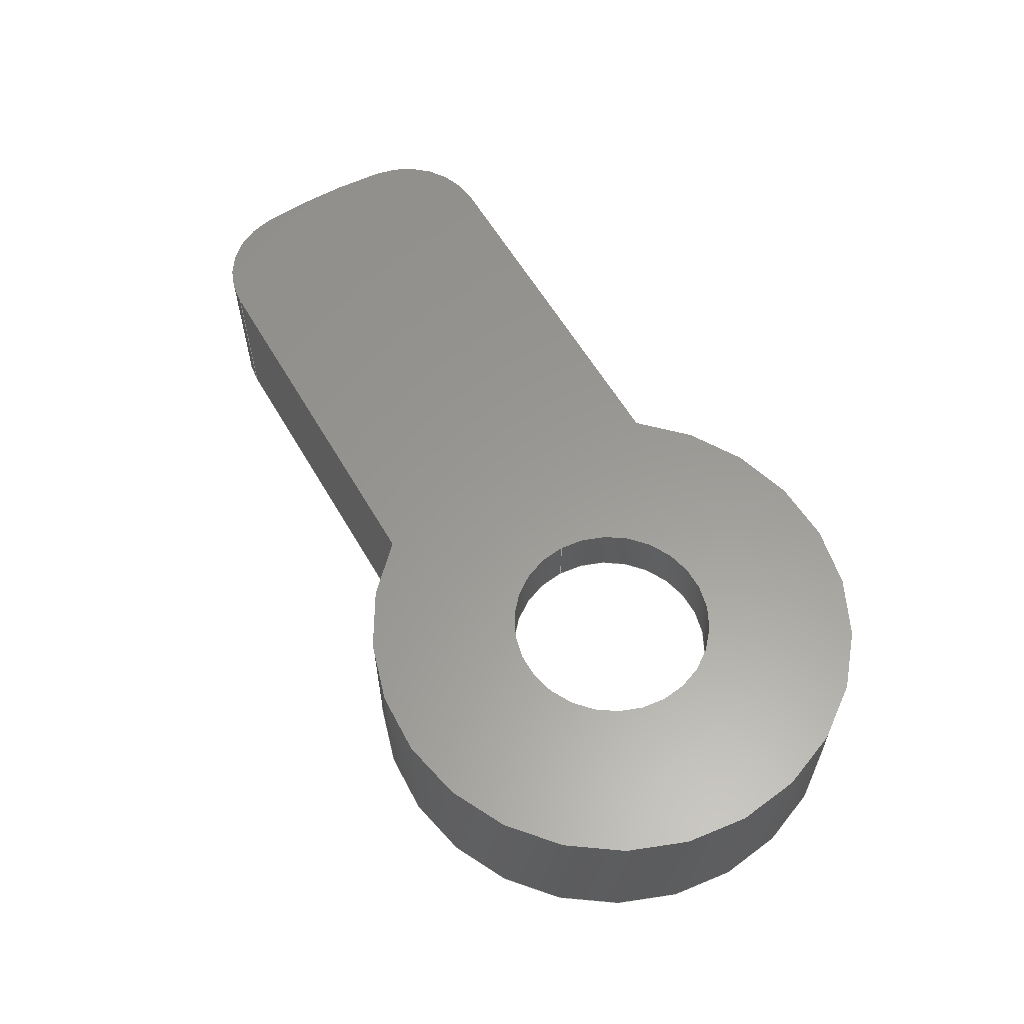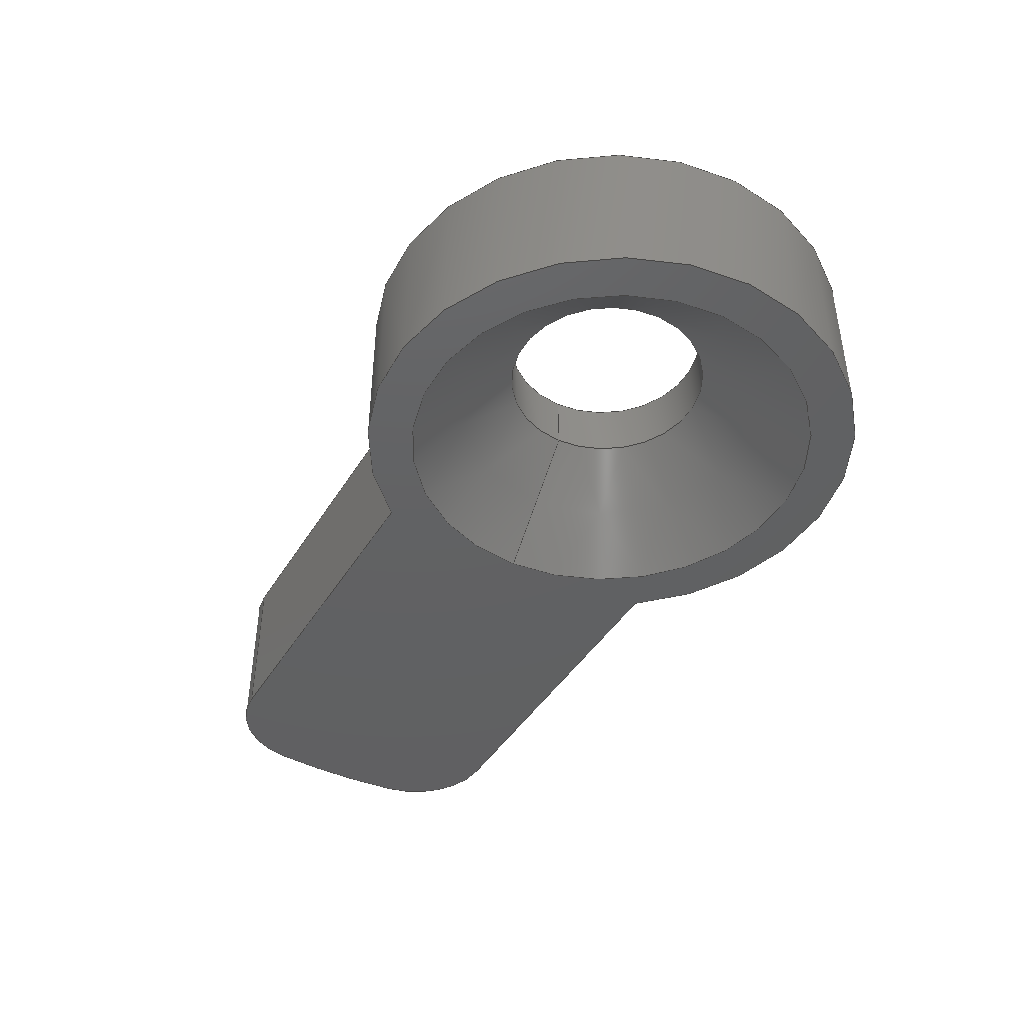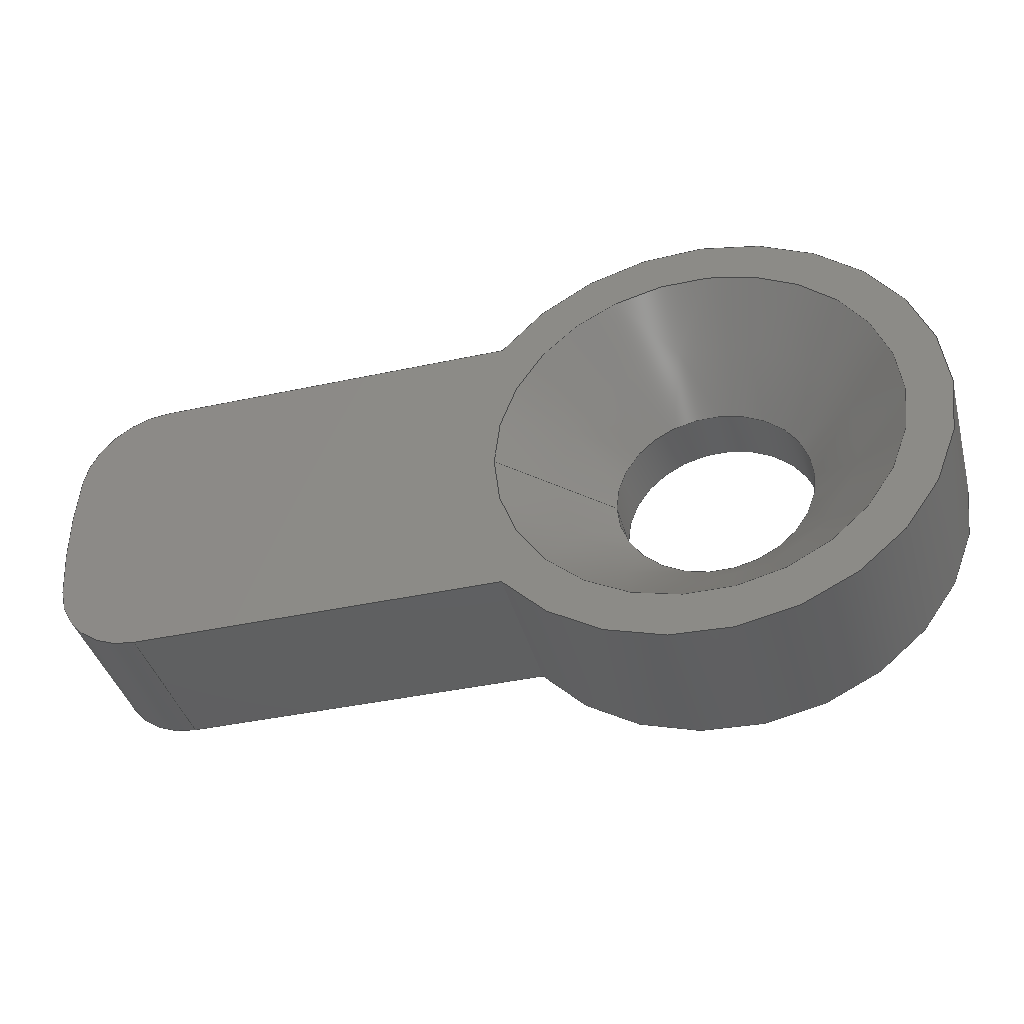
<metadata>
{"format":"step","ext":"step","renderer":"f3d","projection":"perspective","resolution":1024,"background":"white","views":[{"elev":59.6,"azim":-120.1,"up":"+Z"},{"elev":-43.1,"azim":-119.3,"up":"+Z"},{"elev":-40.0,"azim":-165.0,"up":"+Y"}]}
</metadata>
<code>
ISO-10303-21;
DATA;
#1=MECHANICAL_DESIGN_GEOMETRIC_PRESENTATION_REPRESENTATION('',(#4),#332);
#2=SHAPE_REPRESENTATION_RELATIONSHIP('SRR','None',#339,#3);
#3=ADVANCED_BREP_SHAPE_REPRESENTATION('',(#5),#331);
#4=STYLED_ITEM('',(#349),#5);
#5=MANIFOLD_SOLID_BREP('Body1',#179);
#6=CONICAL_SURFACE('',#215,1.6,0.7854);
#7=FACE_BOUND('',#31,.T.);
#8=FACE_BOUND('',#33,.T.);
#9=PLANE('',#199);
#10=PLANE('',#203);
#11=PLANE('',#211);
#12=PLANE('',#212);
#13=FACE_OUTER_BOUND('',#23,.T.);
#14=FACE_OUTER_BOUND('',#24,.T.);
#15=FACE_OUTER_BOUND('',#25,.T.);
#16=FACE_OUTER_BOUND('',#26,.T.);
#17=FACE_OUTER_BOUND('',#27,.T.);
#18=FACE_OUTER_BOUND('',#28,.T.);
#19=FACE_OUTER_BOUND('',#29,.T.);
#20=FACE_OUTER_BOUND('',#30,.T.);
#21=FACE_OUTER_BOUND('',#32,.T.);
#22=FACE_OUTER_BOUND('',#34,.T.);
#23=EDGE_LOOP('',(#114,#115,#116,#117));
#24=EDGE_LOOP('',(#118,#119,#120,#121));
#25=EDGE_LOOP('',(#122,#123,#124,#125));
#26=EDGE_LOOP('',(#126,#127,#128,#129));
#27=EDGE_LOOP('',(#130,#131,#132,#133));
#28=EDGE_LOOP('',(#134,#135,#136,#137));
#29=EDGE_LOOP('',(#138,#139,#140,#141,#142));
#30=EDGE_LOOP('',(#143,#144,#145,#146,#147,#148));
#31=EDGE_LOOP('',(#149));
#32=EDGE_LOOP('',(#150,#151,#152,#153,#154,#155));
#33=EDGE_LOOP('',(#156,#157));
#34=EDGE_LOOP('',(#158,#159,#160,#161,#162,#163));
#35=LINE('',#282,#47);
#36=LINE('',#285,#48);
#37=LINE('',#291,#49);
#38=LINE('',#294,#50);
#39=LINE('',#296,#51);
#40=LINE('',#297,#52);
#41=LINE('',#303,#53);
#42=LINE('',#306,#54);
#43=LINE('',#308,#55);
#44=LINE('',#309,#56);
#45=LINE('',#317,#57);
#46=LINE('',#328,#58);
#47=VECTOR('',#222,10);
#48=VECTOR('',#225,10);
#49=VECTOR('',#232,10);
#50=VECTOR('',#235,10);
#51=VECTOR('',#236,10);
#52=VECTOR('',#237,10);
#53=VECTOR('',#244,10);
#54=VECTOR('',#247,10);
#55=VECTOR('',#248,10);
#56=VECTOR('',#249,10);
#57=VECTOR('',#260,1.6);
#58=VECTOR('',#275,1.6);
#59=CIRCLE('',#194,10.4);
#60=CIRCLE('',#195,10.4);
#61=CIRCLE('',#197,1.4);
#62=CIRCLE('',#198,1.4);
#63=CIRCLE('',#201,3.9);
#64=CIRCLE('',#202,3.9);
#65=CIRCLE('',#205,1.4);
#66=CIRCLE('',#206,1.4);
#67=CIRCLE('',#208,1.6);
#68=CIRCLE('',#209,1.6);
#69=CIRCLE('',#210,1.6);
#70=CIRCLE('',#213,3.2);
#71=CIRCLE('',#214,3.2);
#72=VERTEX_POINT('',#278);
#73=VERTEX_POINT('',#279);
#74=VERTEX_POINT('',#281);
#75=VERTEX_POINT('',#283);
#76=VERTEX_POINT('',#287);
#77=VERTEX_POINT('',#289);
#78=VERTEX_POINT('',#293);
#79=VERTEX_POINT('',#295);
#80=VERTEX_POINT('',#299);
#81=VERTEX_POINT('',#301);
#82=VERTEX_POINT('',#305);
#83=VERTEX_POINT('',#307);
#84=VERTEX_POINT('',#314);
#85=VERTEX_POINT('',#316);
#86=VERTEX_POINT('',#318);
#87=VERTEX_POINT('',#323);
#88=VERTEX_POINT('',#324);
#89=EDGE_CURVE('',#72,#73,#59,.T.);
#90=EDGE_CURVE('',#74,#72,#35,.T.);
#91=EDGE_CURVE('',#75,#74,#60,.T.);
#92=EDGE_CURVE('',#75,#73,#36,.T.);
#93=EDGE_CURVE('',#73,#76,#61,.T.);
#94=EDGE_CURVE('',#77,#75,#62,.T.);
#95=EDGE_CURVE('',#77,#76,#37,.T.);
#96=EDGE_CURVE('',#76,#78,#38,.T.);
#97=EDGE_CURVE('',#79,#77,#39,.T.);
#98=EDGE_CURVE('',#79,#78,#40,.T.);
#99=EDGE_CURVE('',#78,#80,#63,.T.);
#100=EDGE_CURVE('',#81,#79,#64,.T.);
#101=EDGE_CURVE('',#81,#80,#41,.T.);
#102=EDGE_CURVE('',#80,#82,#42,.T.);
#103=EDGE_CURVE('',#83,#81,#43,.T.);
#104=EDGE_CURVE('',#83,#82,#44,.T.);
#105=EDGE_CURVE('',#82,#72,#65,.T.);
#106=EDGE_CURVE('',#74,#83,#66,.T.);
#107=EDGE_CURVE('',#84,#84,#67,.T.);
#108=EDGE_CURVE('',#84,#85,#45,.T.);
#109=EDGE_CURVE('',#85,#86,#68,.T.);
#110=EDGE_CURVE('',#86,#85,#69,.T.);
#111=EDGE_CURVE('',#87,#88,#70,.F.);
#112=EDGE_CURVE('',#88,#87,#71,.F.);
#113=EDGE_CURVE('',#85,#88,#46,.T.);
#114=ORIENTED_EDGE('',*,*,#89,.F.);
#115=ORIENTED_EDGE('',*,*,#90,.F.);
#116=ORIENTED_EDGE('',*,*,#91,.F.);
#117=ORIENTED_EDGE('',*,*,#92,.T.);
#118=ORIENTED_EDGE('',*,*,#93,.F.);
#119=ORIENTED_EDGE('',*,*,#92,.F.);
#120=ORIENTED_EDGE('',*,*,#94,.F.);
#121=ORIENTED_EDGE('',*,*,#95,.T.);
#122=ORIENTED_EDGE('',*,*,#96,.F.);
#123=ORIENTED_EDGE('',*,*,#95,.F.);
#124=ORIENTED_EDGE('',*,*,#97,.F.);
#125=ORIENTED_EDGE('',*,*,#98,.T.);
#126=ORIENTED_EDGE('',*,*,#99,.F.);
#127=ORIENTED_EDGE('',*,*,#98,.F.);
#128=ORIENTED_EDGE('',*,*,#100,.F.);
#129=ORIENTED_EDGE('',*,*,#101,.T.);
#130=ORIENTED_EDGE('',*,*,#102,.F.);
#131=ORIENTED_EDGE('',*,*,#101,.F.);
#132=ORIENTED_EDGE('',*,*,#103,.F.);
#133=ORIENTED_EDGE('',*,*,#104,.T.);
#134=ORIENTED_EDGE('',*,*,#105,.F.);
#135=ORIENTED_EDGE('',*,*,#104,.F.);
#136=ORIENTED_EDGE('',*,*,#106,.F.);
#137=ORIENTED_EDGE('',*,*,#90,.T.);
#138=ORIENTED_EDGE('',*,*,#107,.F.);
#139=ORIENTED_EDGE('',*,*,#108,.T.);
#140=ORIENTED_EDGE('',*,*,#109,.T.);
#141=ORIENTED_EDGE('',*,*,#110,.T.);
#142=ORIENTED_EDGE('',*,*,#108,.F.);
#143=ORIENTED_EDGE('',*,*,#99,.T.);
#144=ORIENTED_EDGE('',*,*,#102,.T.);
#145=ORIENTED_EDGE('',*,*,#105,.T.);
#146=ORIENTED_EDGE('',*,*,#89,.T.);
#147=ORIENTED_EDGE('',*,*,#93,.T.);
#148=ORIENTED_EDGE('',*,*,#96,.T.);
#149=ORIENTED_EDGE('',*,*,#107,.T.);
#150=ORIENTED_EDGE('',*,*,#100,.T.);
#151=ORIENTED_EDGE('',*,*,#97,.T.);
#152=ORIENTED_EDGE('',*,*,#94,.T.);
#153=ORIENTED_EDGE('',*,*,#91,.T.);
#154=ORIENTED_EDGE('',*,*,#106,.T.);
#155=ORIENTED_EDGE('',*,*,#103,.T.);
#156=ORIENTED_EDGE('',*,*,#111,.T.);
#157=ORIENTED_EDGE('',*,*,#112,.T.);
#158=ORIENTED_EDGE('',*,*,#110,.F.);
#159=ORIENTED_EDGE('',*,*,#109,.F.);
#160=ORIENTED_EDGE('',*,*,#113,.T.);
#161=ORIENTED_EDGE('',*,*,#111,.F.);
#162=ORIENTED_EDGE('',*,*,#112,.F.);
#163=ORIENTED_EDGE('',*,*,#113,.F.);
#164=CYLINDRICAL_SURFACE('',#193,10.4);
#165=CYLINDRICAL_SURFACE('',#196,1.4);
#166=CYLINDRICAL_SURFACE('',#200,3.9);
#167=CYLINDRICAL_SURFACE('',#204,1.4);
#168=CYLINDRICAL_SURFACE('',#207,1.6);
#169=ADVANCED_FACE('',(#13),#164,.T.);
#170=ADVANCED_FACE('',(#14),#165,.T.);
#171=ADVANCED_FACE('',(#15),#9,.F.);
#172=ADVANCED_FACE('',(#16),#166,.T.);
#173=ADVANCED_FACE('',(#17),#10,.F.);
#174=ADVANCED_FACE('',(#18),#167,.T.);
#175=ADVANCED_FACE('',(#19),#168,.F.);
#176=ADVANCED_FACE('',(#20,#7),#11,.F.);
#177=ADVANCED_FACE('',(#21,#8),#12,.T.);
#178=ADVANCED_FACE('',(#22),#6,.F.);
#179=CLOSED_SHELL('',(#169,#170,#171,#172,#173,#174,#175,#176,#177,#178));
#180=DERIVED_UNIT_ELEMENT(#182,1);
#181=DERIVED_UNIT_ELEMENT(#334,3);
#182=(
MASS_UNIT()
NAMED_UNIT(*)
SI_UNIT(.KILO.,.GRAM.)
);
#183=DERIVED_UNIT((#180,#181));
#184=MEASURE_REPRESENTATION_ITEM('density measure',
POSITIVE_RATIO_MEASURE(7850),#183);
#185=PROPERTY_DEFINITION_REPRESENTATION(#190,#187);
#186=PROPERTY_DEFINITION_REPRESENTATION(#191,#188);
#187=REPRESENTATION('material name',(#189),#331);
#188=REPRESENTATION('density',(#184),#331);
#189=DESCRIPTIVE_REPRESENTATION_ITEM('Steel','Steel');
#190=PROPERTY_DEFINITION('material property','material name',#341);
#191=PROPERTY_DEFINITION('material property','density of part',#341);
#192=AXIS2_PLACEMENT_3D('placement',#276,#216,#217);
#193=AXIS2_PLACEMENT_3D('',#277,#218,#219);
#194=AXIS2_PLACEMENT_3D('',#280,#220,#221);
#195=AXIS2_PLACEMENT_3D('',#284,#223,#224);
#196=AXIS2_PLACEMENT_3D('',#286,#226,#227);
#197=AXIS2_PLACEMENT_3D('',#288,#228,#229);
#198=AXIS2_PLACEMENT_3D('',#290,#230,#231);
#199=AXIS2_PLACEMENT_3D('',#292,#233,#234);
#200=AXIS2_PLACEMENT_3D('',#298,#238,#239);
#201=AXIS2_PLACEMENT_3D('',#300,#240,#241);
#202=AXIS2_PLACEMENT_3D('',#302,#242,#243);
#203=AXIS2_PLACEMENT_3D('',#304,#245,#246);
#204=AXIS2_PLACEMENT_3D('',#310,#250,#251);
#205=AXIS2_PLACEMENT_3D('',#311,#252,#253);
#206=AXIS2_PLACEMENT_3D('',#312,#254,#255);
#207=AXIS2_PLACEMENT_3D('',#313,#256,#257);
#208=AXIS2_PLACEMENT_3D('',#315,#258,#259);
#209=AXIS2_PLACEMENT_3D('',#319,#261,#262);
#210=AXIS2_PLACEMENT_3D('',#320,#263,#264);
#211=AXIS2_PLACEMENT_3D('',#321,#265,#266);
#212=AXIS2_PLACEMENT_3D('',#322,#267,#268);
#213=AXIS2_PLACEMENT_3D('',#325,#269,#270);
#214=AXIS2_PLACEMENT_3D('',#326,#271,#272);
#215=AXIS2_PLACEMENT_3D('',#327,#273,#274);
#216=DIRECTION('axis',(0,0,1));
#217=DIRECTION('refdir',(1,0,0));
#218=DIRECTION('center_axis',(0,0,1));
#219=DIRECTION('ref_axis',(0.9938,0.1111,0));
#220=DIRECTION('center_axis',(0,0,1));
#221=DIRECTION('ref_axis',(0.9938,0.1111,0));
#222=DIRECTION('',(0,0,1));
#223=DIRECTION('center_axis',(0,0,-1));
#224=DIRECTION('ref_axis',(0.9938,0.1111,0));
#225=DIRECTION('',(0,0,1));
#226=DIRECTION('center_axis',(0,0,1));
#227=DIRECTION('ref_axis',(0,1,0));
#228=DIRECTION('center_axis',(0,0,1));
#229=DIRECTION('ref_axis',(0,1,0));
#230=DIRECTION('center_axis',(0,0,-1));
#231=DIRECTION('ref_axis',(0,1,0));
#232=DIRECTION('',(0,0,1));
#233=DIRECTION('center_axis',(-6.147e-16,-1,0));
#234=DIRECTION('ref_axis',(1,-6.147e-16,0));
#235=DIRECTION('',(-1,6.147e-16,0));
#236=DIRECTION('',(1,-6.147e-16,0));
#237=DIRECTION('',(0,0,1));
#238=DIRECTION('center_axis',(0,0,1));
#239=DIRECTION('ref_axis',(-1,-2.135e-16,0));
#240=DIRECTION('center_axis',(0,0,1));
#241=DIRECTION('ref_axis',(0.7882,-0.6154,0));
#242=DIRECTION('center_axis',(0,0,-1));
#243=DIRECTION('ref_axis',(0.7882,-0.6154,0));
#244=DIRECTION('',(0,0,1));
#245=DIRECTION('center_axis',(0,1,0));
#246=DIRECTION('ref_axis',(-1,0,0));
#247=DIRECTION('',(1,0,0));
#248=DIRECTION('',(-1,0,0));
#249=DIRECTION('',(0,0,1));
#250=DIRECTION('center_axis',(0,0,1));
#251=DIRECTION('ref_axis',(0.9938,-0.1111,0));
#252=DIRECTION('center_axis',(0,0,1));
#253=DIRECTION('ref_axis',(0.9938,-0.1111,0));
#254=DIRECTION('center_axis',(0,0,-1));
#255=DIRECTION('ref_axis',(0.9938,-0.1111,0));
#256=DIRECTION('center_axis',(0,0,-1));
#257=DIRECTION('ref_axis',(-1,0,0));
#258=DIRECTION('center_axis',(0,0,-1));
#259=DIRECTION('ref_axis',(1,0,0));
#260=DIRECTION('',(0,0,-1));
#261=DIRECTION('center_axis',(0,0,-1));
#262=DIRECTION('ref_axis',(-1,0,0));
#263=DIRECTION('center_axis',(0,0,-1));
#264=DIRECTION('ref_axis',(-1,0,0));
#265=DIRECTION('center_axis',(0,0,-1));
#266=DIRECTION('ref_axis',(-1,0,0));
#267=DIRECTION('center_axis',(0,0,-1));
#268=DIRECTION('ref_axis',(-1,0,0));
#269=DIRECTION('center_axis',(0,0,-1));
#270=DIRECTION('ref_axis',(-1,0,0));
#271=DIRECTION('center_axis',(0,0,-1));
#272=DIRECTION('ref_axis',(-1,0,0));
#273=DIRECTION('center_axis',(0,0,-1));
#274=DIRECTION('ref_axis',(-1,0,0));
#275=DIRECTION('',(0.7071,-8.66e-17,-0.7071));
#276=CARTESIAN_POINT('',(0,0,0));
#277=CARTESIAN_POINT('Origin',(0,0,0));
#278=CARTESIAN_POINT('',(10.34,-1.156,2.5));
#279=CARTESIAN_POINT('',(10.34,1.156,2.5));
#280=CARTESIAN_POINT('Origin',(0,0,2.5));
#281=CARTESIAN_POINT('',(10.34,-1.156,0));
#282=CARTESIAN_POINT('',(10.34,-1.156,0));
#283=CARTESIAN_POINT('',(10.34,1.156,0));
#284=CARTESIAN_POINT('Origin',(0,0,0));
#285=CARTESIAN_POINT('',(10.34,1.156,0));
#286=CARTESIAN_POINT('Origin',(8.944,1,0));
#287=CARTESIAN_POINT('',(8.944,2.4,2.5));
#288=CARTESIAN_POINT('Origin',(8.944,1,2.5));
#289=CARTESIAN_POINT('',(8.944,2.4,0));
#290=CARTESIAN_POINT('Origin',(8.944,1,0));
#291=CARTESIAN_POINT('',(8.944,2.4,0));
#292=CARTESIAN_POINT('Origin',(3.074,2.4,0));
#293=CARTESIAN_POINT('',(3.074,2.4,2.5));
#294=CARTESIAN_POINT('',(1.537,2.4,2.5));
#295=CARTESIAN_POINT('',(3.074,2.4,0));
#296=CARTESIAN_POINT('',(1.537,2.4,0));
#297=CARTESIAN_POINT('',(3.074,2.4,0));
#298=CARTESIAN_POINT('Origin',(0,0,0));
#299=CARTESIAN_POINT('',(3.074,-2.4,2.5));
#300=CARTESIAN_POINT('Origin',(0,0,2.5));
#301=CARTESIAN_POINT('',(3.074,-2.4,0));
#302=CARTESIAN_POINT('Origin',(0,0,0));
#303=CARTESIAN_POINT('',(3.074,-2.4,0));
#304=CARTESIAN_POINT('Origin',(8.944,-2.4,0));
#305=CARTESIAN_POINT('',(8.944,-2.4,2.5));
#306=CARTESIAN_POINT('',(4.472,-2.4,2.5));
#307=CARTESIAN_POINT('',(8.944,-2.4,0));
#308=CARTESIAN_POINT('',(4.472,-2.4,0));
#309=CARTESIAN_POINT('',(8.944,-2.4,0));
#310=CARTESIAN_POINT('Origin',(8.944,-1,0));
#311=CARTESIAN_POINT('Origin',(8.944,-1,2.5));
#312=CARTESIAN_POINT('Origin',(8.944,-1,0));
#313=CARTESIAN_POINT('Origin',(0,0,2.5));
#314=CARTESIAN_POINT('',(1.6,0,2.5));
#315=CARTESIAN_POINT('Origin',(0,0,2.5));
#316=CARTESIAN_POINT('',(1.6,-1.959e-16,1.6));
#317=CARTESIAN_POINT('',(1.6,-1.959e-16,2.5));
#318=CARTESIAN_POINT('',(-1.6,0,1.6));
#319=CARTESIAN_POINT('Origin',(0,0,1.6));
#320=CARTESIAN_POINT('Origin',(0,0,1.6));
#321=CARTESIAN_POINT('Origin',(0,0,2.5));
#322=CARTESIAN_POINT('Origin',(0,0,0));
#323=CARTESIAN_POINT('',(-3.2,0,0));
#324=CARTESIAN_POINT('',(3.2,-3.919e-16,-5.551e-16));
#325=CARTESIAN_POINT('Origin',(0,0,0));
#326=CARTESIAN_POINT('Origin',(0,0,0));
#327=CARTESIAN_POINT('Origin',(0,0,1.6));
#328=CARTESIAN_POINT('',(1.6,-1.959e-16,1.6));
#329=UNCERTAINTY_MEASURE_WITH_UNIT(LENGTH_MEASURE(0.01),#333,
'DISTANCE_ACCURACY_VALUE',
'Maximum model space distance between geometric entities at asserted c
onnectivities');
#330=UNCERTAINTY_MEASURE_WITH_UNIT(LENGTH_MEASURE(0.01),#333,
'DISTANCE_ACCURACY_VALUE',
'Maximum model space distance between geometric entities at asserted c
onnectivities');
#331=(
GEOMETRIC_REPRESENTATION_CONTEXT(3)
GLOBAL_UNCERTAINTY_ASSIGNED_CONTEXT((#329))
GLOBAL_UNIT_ASSIGNED_CONTEXT((#333,#335,#336))
REPRESENTATION_CONTEXT('','3D')
);
#332=(
GEOMETRIC_REPRESENTATION_CONTEXT(3)
GLOBAL_UNCERTAINTY_ASSIGNED_CONTEXT((#330))
GLOBAL_UNIT_ASSIGNED_CONTEXT((#333,#335,#336))
REPRESENTATION_CONTEXT('','3D')
);
#333=(
LENGTH_UNIT()
NAMED_UNIT(*)
SI_UNIT(.MILLI.,.METRE.)
);
#334=(
LENGTH_UNIT()
NAMED_UNIT(*)
SI_UNIT($,.METRE.)
);
#335=(
NAMED_UNIT(*)
PLANE_ANGLE_UNIT()
SI_UNIT($,.RADIAN.)
);
#336=(
NAMED_UNIT(*)
SI_UNIT($,.STERADIAN.)
SOLID_ANGLE_UNIT()
);
#337=SHAPE_DEFINITION_REPRESENTATION(#338,#339);
#338=PRODUCT_DEFINITION_SHAPE('',$,#341);
#339=SHAPE_REPRESENTATION('',(#192),#331);
#340=PRODUCT_DEFINITION_CONTEXT('part definition',#345,'design');
#341=PRODUCT_DEFINITION('t=2.5 Battery_Trigger_v2.10.1',
't=2.5 Battery_Trigger_v2.10.1 v2',#342,#340);
#342=PRODUCT_DEFINITION_FORMATION('',$,#347);
#343=PRODUCT_RELATED_PRODUCT_CATEGORY('t=2.5 Battery_Trigger_v2.10.1 v2',
't=2.5 Battery_Trigger_v2.10.1 v2',(#347));
#344=APPLICATION_PROTOCOL_DEFINITION('international standard',
'automotive_design',2009,#345);
#345=APPLICATION_CONTEXT(
'Core Data for Automotive Mechanical Design Process');
#346=PRODUCT_CONTEXT('part definition',#345,'mechanical');
#347=PRODUCT('t=2.5 Battery_Trigger_v2.10.1',
't=2.5 Battery_Trigger_v2.10.1 v2',$,(#346));
#348=PRESENTATION_STYLE_ASSIGNMENT((#350));
#349=PRESENTATION_STYLE_ASSIGNMENT((#351));
#350=SURFACE_STYLE_USAGE(.BOTH.,#352);
#351=SURFACE_STYLE_USAGE(.BOTH.,#353);
#352=SURFACE_SIDE_STYLE('',(#354));
#353=SURFACE_SIDE_STYLE('',(#355));
#354=SURFACE_STYLE_FILL_AREA(#356);
#355=SURFACE_STYLE_FILL_AREA(#357);
#356=FILL_AREA_STYLE('Steel - Satin',(#358));
#357=FILL_AREA_STYLE('Opaque(113,153,189)',(#359));
#358=FILL_AREA_STYLE_COLOUR('Steel - Satin',#360);
#359=FILL_AREA_STYLE_COLOUR('Opaque(113,153,189)',#361);
#360=COLOUR_RGB('Steel - Satin',0.6275,0.6275,0.6275);
#361=COLOUR_RGB('Opaque(113,153,189)',0.4431,0.6,0.7412);
ENDSEC;
END-ISO-10303-21;

</code>
